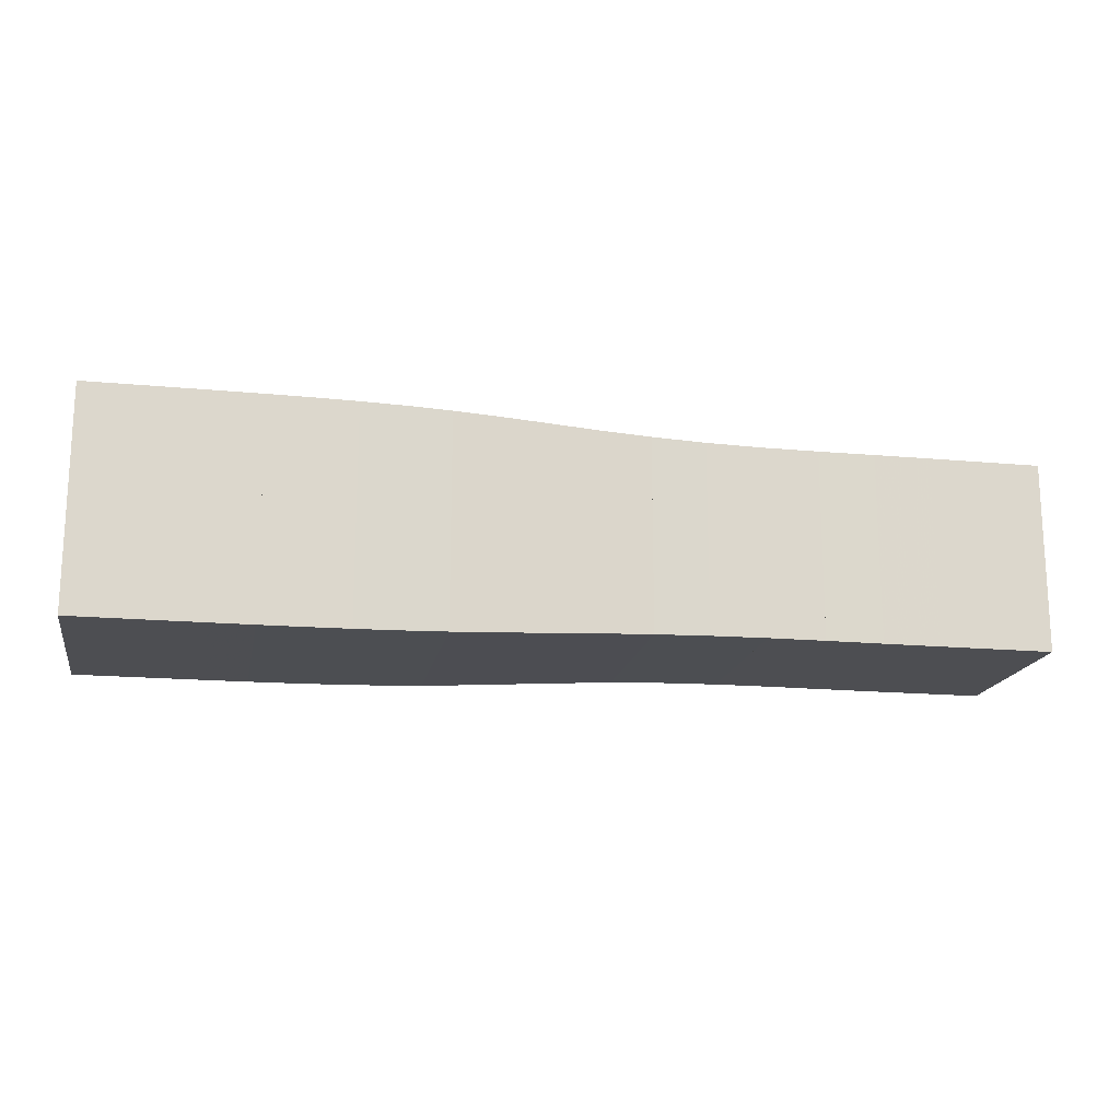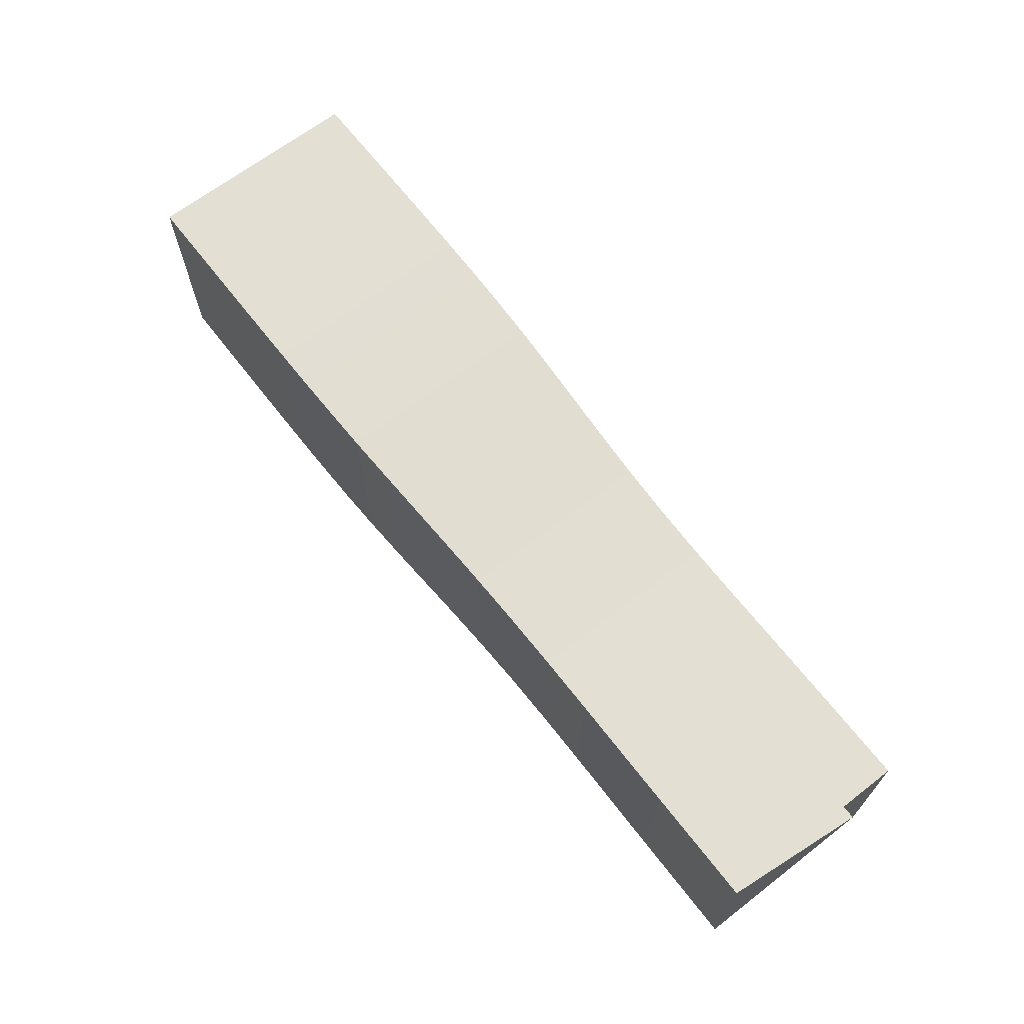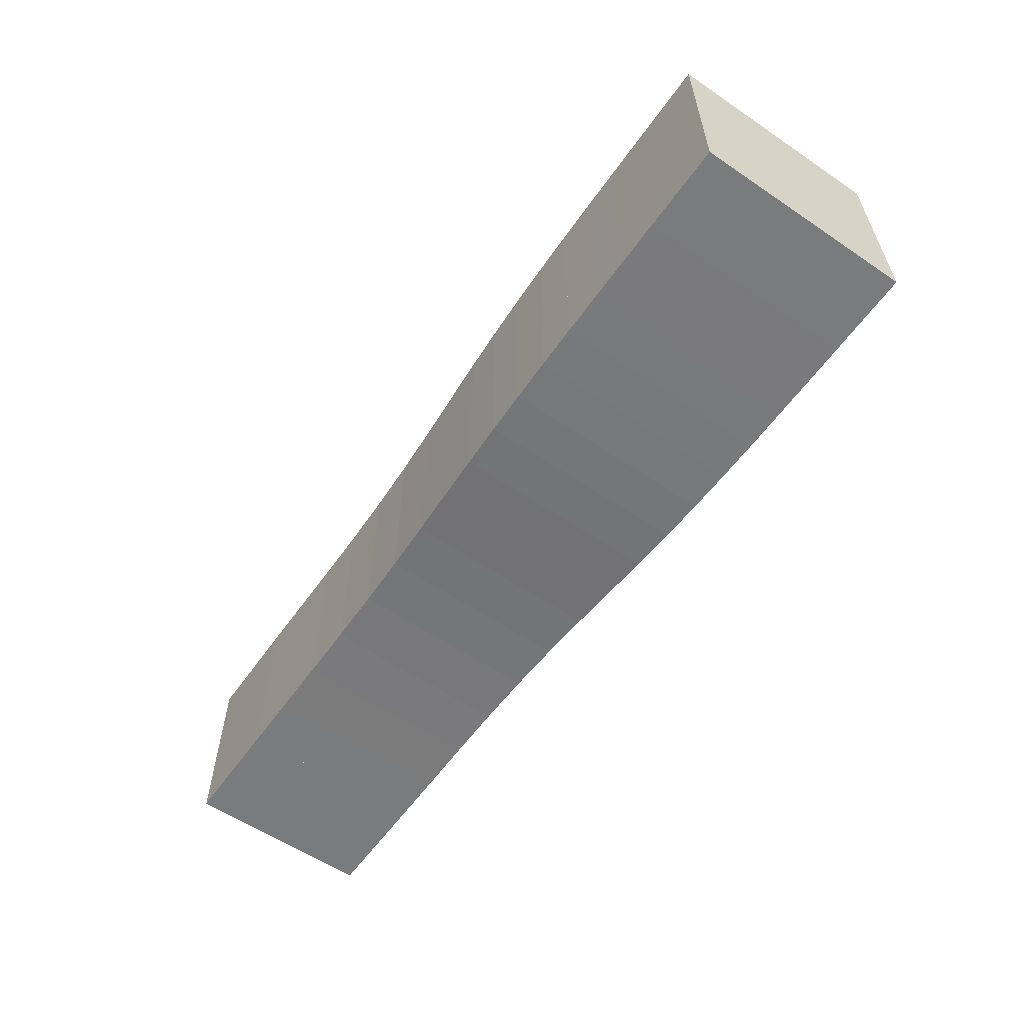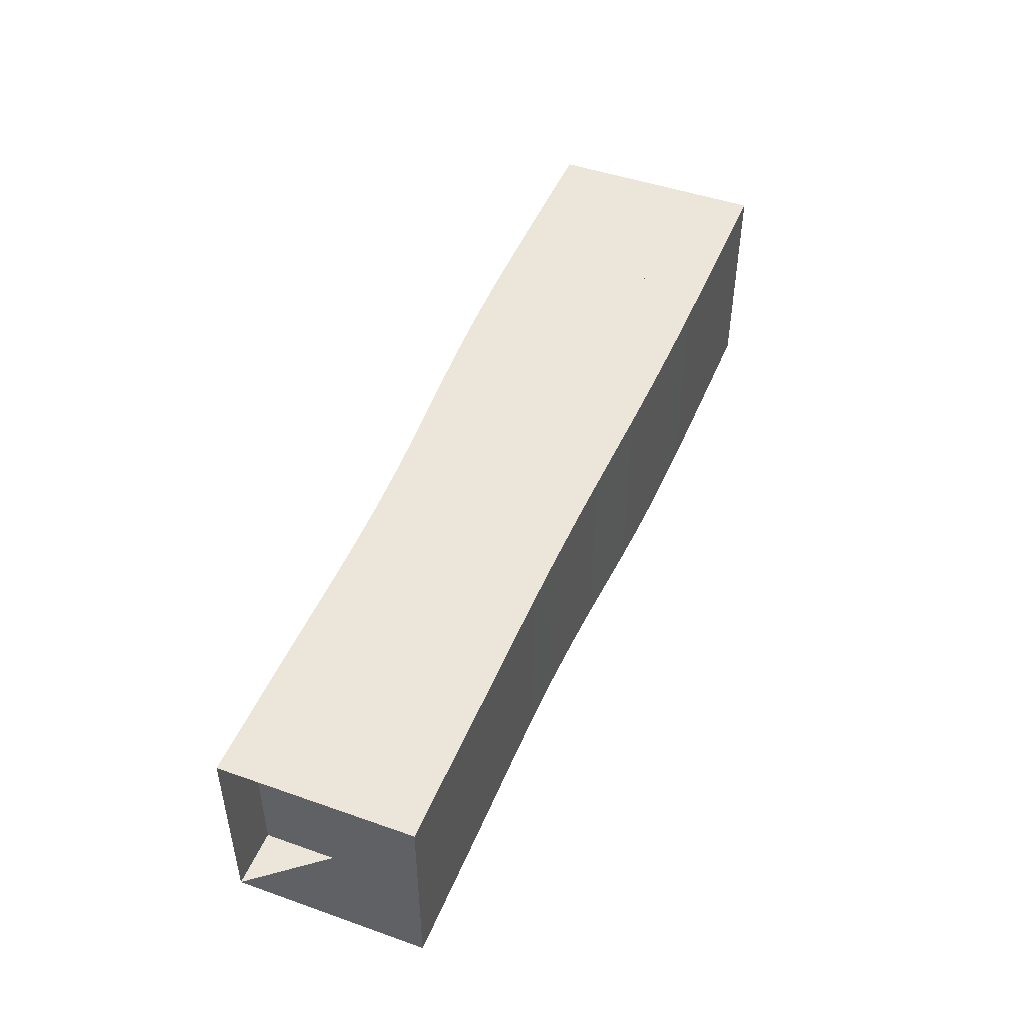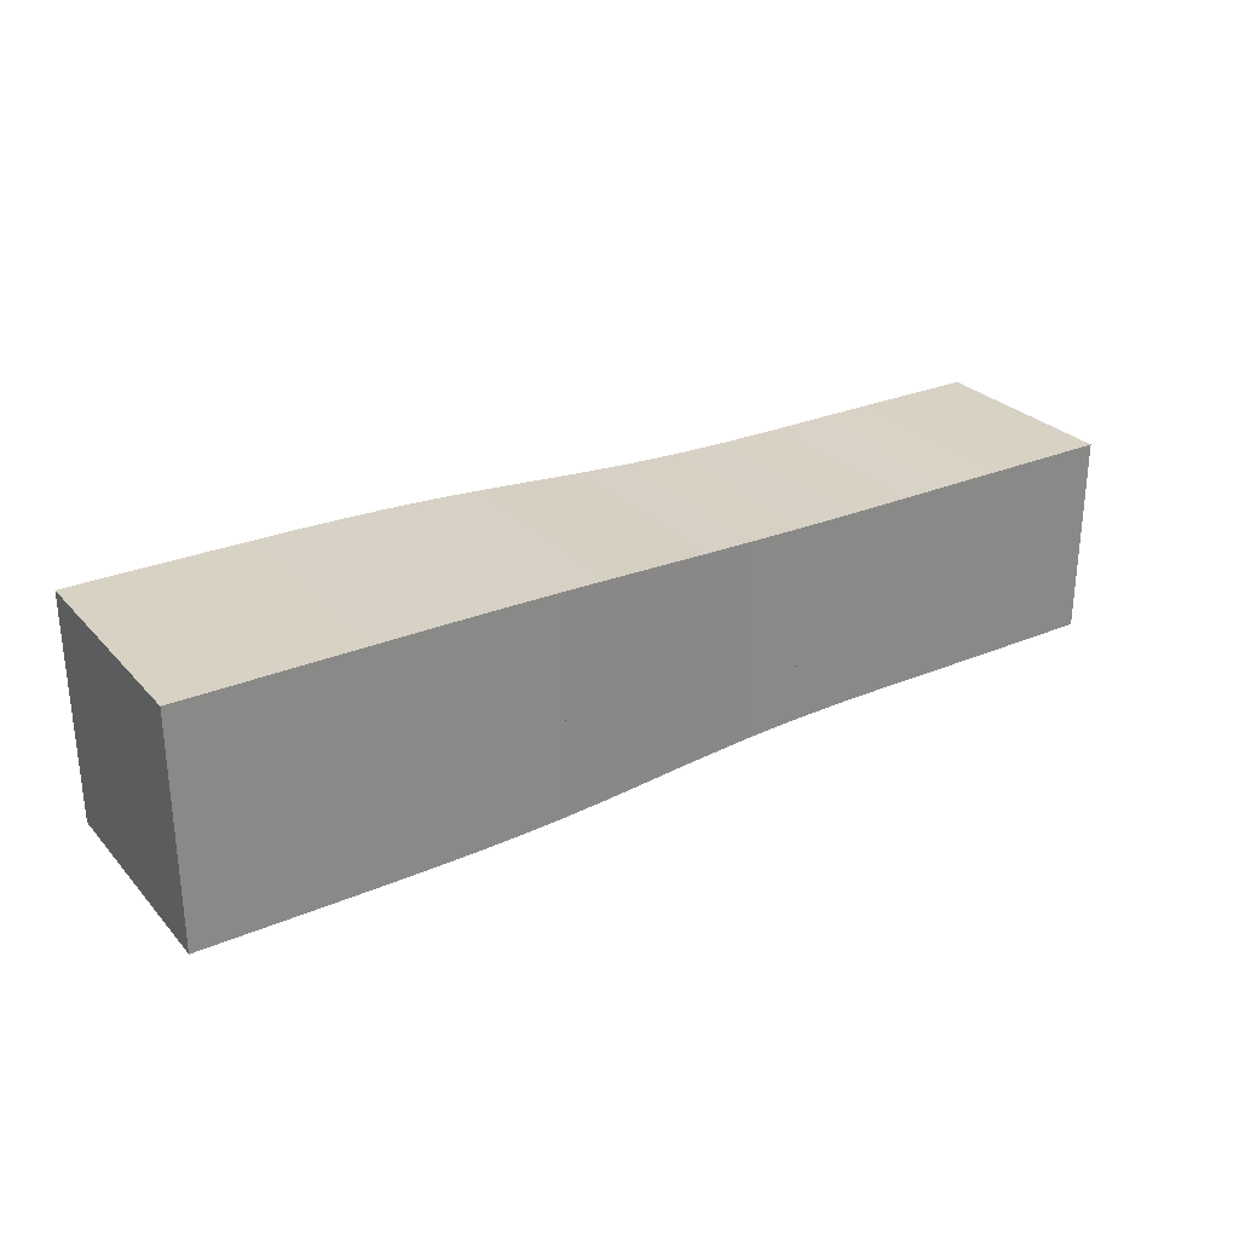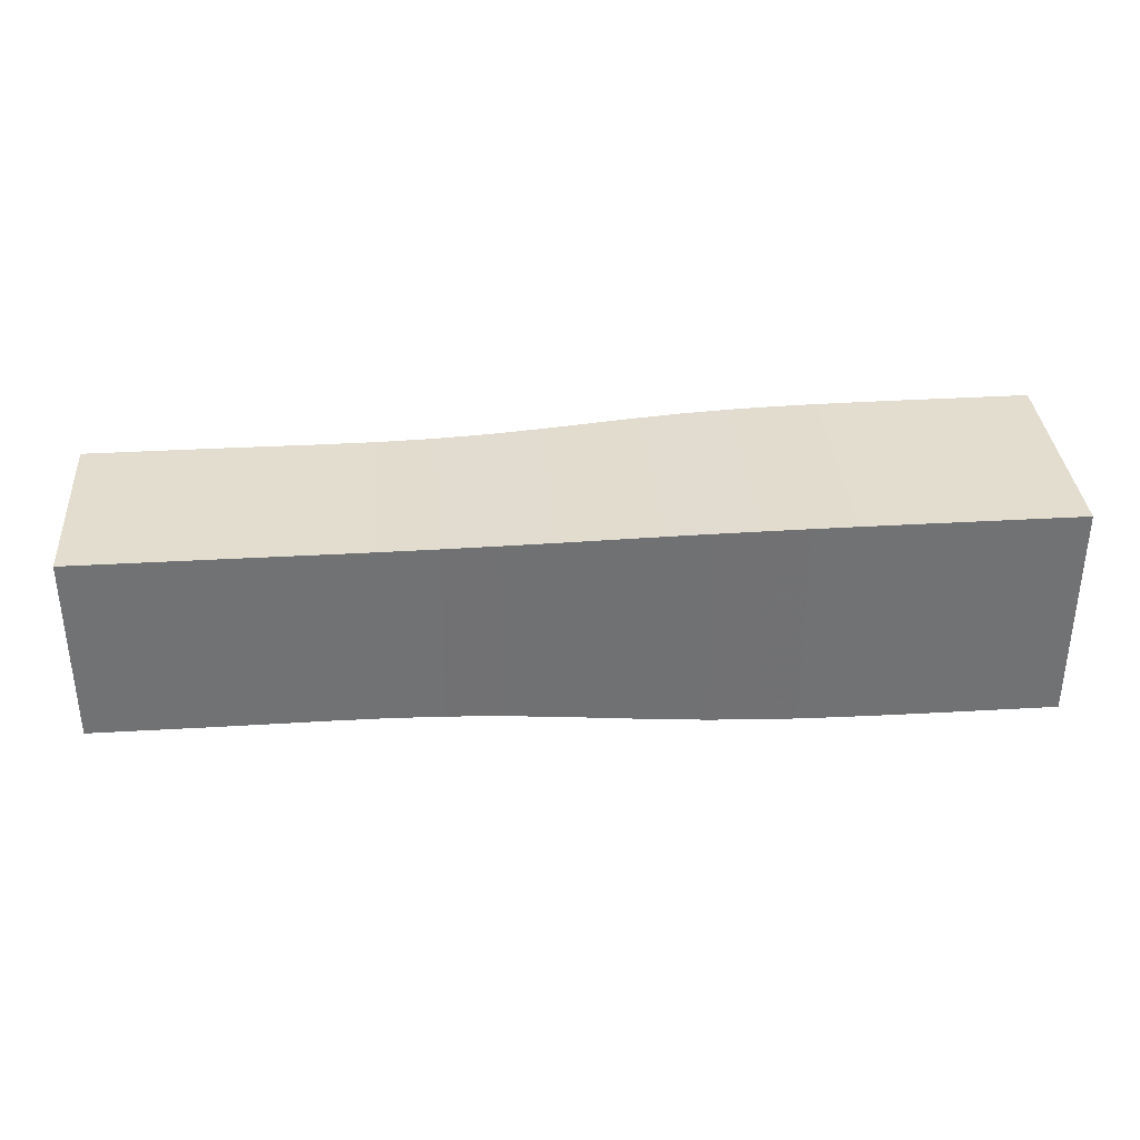
<metadata>
{"format":"obj","ext":"obj","renderer":"f3d","projection":"perspective","resolution":1024,"background":"white","views":[{"elev":-17.1,"azim":169.4,"up":"+Z"},{"elev":66.9,"azim":-127.7,"up":"+Y"},{"elev":-58.3,"azim":55.1,"up":"+Y"},{"elev":47.1,"azim":-68.3,"up":"+Z"},{"elev":27.7,"azim":147.2,"up":"+Z"},{"elev":34.9,"azim":-4.5,"up":"+Z"}]}
</metadata>
<code>
v 0 -0.1768 -0.1768
v 0 -0.1768 0.1768
v 0 0.1768 0.1768
v 0 0.1768 -0.1768
v 0.1052 -0.1768 -0.1768
v 0.1052 -0.1768 0.1768
v 0.1052 0.1768 0.1768
v 0.1052 0.1768 -0.1768
v 0.2104 -0.1769 -0.1769
v 0.2104 -0.1769 0.1769
v 0.2104 0.1769 0.1769
v 0.2104 0.1769 -0.1769
v 0.3158 -0.1767 -0.1767
v 0.3158 -0.1767 0.1767
v 0.3158 0.1767 0.1767
v 0.3158 0.1767 -0.1767
v 0.4216 -0.1763 -0.1763
v 0.4216 -0.1763 0.1763
v 0.4216 0.1763 0.1763
v 0.4216 0.1763 -0.1763
v 0.5271 -0.1765 -0.1765
v 0.5271 -0.1765 0.1765
v 0.5271 0.1765 0.1765
v 0.5271 0.1765 -0.1765
v 0.6309 -0.178 -0.178
v 0.6309 -0.178 0.178
v 0.6309 0.178 0.178
v 0.6309 0.178 -0.178
v 0.7313 -0.181 -0.181
v 0.7313 -0.181 0.181
v 0.7313 0.181 0.181
v 0.7313 0.181 -0.181
v 0.8271 -0.1853 -0.1853
v 0.8271 -0.1853 0.1853
v 0.8271 0.1853 0.1853
v 0.8271 0.1853 -0.1853
v 0.918 -0.1901 -0.1901
v 0.918 -0.1901 0.1901
v 0.918 0.1901 0.1901
v 0.918 0.1901 -0.1901
v 1.005 -0.1947 -0.1947
v 1.005 -0.1947 0.1947
v 1.005 0.1947 0.1947
v 1.005 0.1947 -0.1947
v 1.088 -0.1983 -0.1983
v 1.088 -0.1983 0.1983
v 1.088 0.1983 0.1983
v 1.088 0.1983 -0.1983
v 1.17 -0.2009 -0.2009
v 1.17 -0.2009 0.2009
v 1.17 0.2009 0.2009
v 1.17 0.2009 -0.2009
v 1.25 -0.2025 -0.2025
v 1.25 -0.2025 0.2025
v 1.25 0.2025 0.2025
v 1.25 0.2025 -0.2025
v 1.33 -0.2033 -0.2033
v 1.33 -0.2033 0.2033
v 1.33 0.2033 0.2033
v 1.33 0.2033 -0.2033
v 1.409 -0.2038 -0.2038
v 1.409 -0.2038 0.2038
v 1.409 0.2038 0.2038
v 1.409 0.2038 -0.2038
v 1.488 -0.204 -0.204
v 1.488 -0.204 0.204
v 1.488 0.204 0.204
v 1.488 0.204 -0.204
v 1.567 -0.2041 -0.2041
v 1.567 -0.2041 0.2041
v 1.567 0.2041 0.2041
v 1.567 0.2041 -0.2041
v 1.646 -0.2041 -0.2041
v 1.646 -0.2041 0.2041
v 1.646 0.2041 0.2041
v 1.646 0.2041 -0.2041
v 1.725 -0.2041 -0.2041
v 1.725 -0.2041 0.2041
v 1.725 0.2041 0.2041
v 1.725 0.2041 -0.2041
f 1 2 4 5
f 5 6 7 8
f 5 6 2 1
f 6 7 3 2
f 7 8 4 3
f 8 5 1 4
f 9 10 11 12
f 9 10 6 5
f 10 11 7 6
f 11 12 8 7
f 12 9 5 8
f 13 14 15 16
f 13 14 10 9
f 14 15 11 10
f 15 16 12 11
f 16 13 9 12
f 17 18 19 20
f 17 18 14 13
f 18 19 15 14
f 19 20 16 15
f 20 17 13 16
f 21 22 23 24
f 21 22 18 17
f 22 23 19 18
f 23 24 20 19
f 24 21 17 20
f 25 26 27 28
f 25 26 22 21
f 26 27 23 22
f 27 28 24 23
f 28 25 21 24
f 29 30 31 32
f 29 30 26 25
f 30 31 27 26
f 31 32 28 27
f 32 29 25 28
f 33 34 35 36
f 33 34 30 29
f 34 35 31 30
f 35 36 32 31
f 36 33 29 32
f 37 38 39 40
f 37 38 34 33
f 38 39 35 34
f 39 40 36 35
f 40 37 33 36
f 41 42 43 44
f 41 42 38 37
f 42 43 39 38
f 43 44 40 39
f 44 41 37 40
f 45 46 47 48
f 45 46 42 41
f 46 47 43 42
f 47 48 44 43
f 48 45 41 44
f 49 50 51 52
f 49 50 46 45
f 50 51 47 46
f 51 52 48 47
f 52 49 45 48
f 53 54 55 56
f 53 54 50 49
f 54 55 51 50
f 55 56 52 51
f 56 53 49 52
f 57 58 59 60
f 57 58 54 53
f 58 59 55 54
f 59 60 56 55
f 60 57 53 56
f 61 62 63 64
f 61 62 58 57
f 62 63 59 58
f 63 64 60 59
f 64 61 57 60
f 65 66 67 68
f 65 66 62 61
f 66 67 63 62
f 67 68 64 63
f 68 65 61 64
f 69 70 71 72
f 69 70 66 65
f 70 71 67 66
f 71 72 68 67
f 72 69 65 68
f 73 74 75 76
f 73 74 70 69
f 74 75 71 70
f 75 76 72 71
f 76 73 69 72
f 77 78 79 80
f 77 78 74 73
f 78 79 75 74
f 79 80 76 75
f 80 77 73 76

</code>
